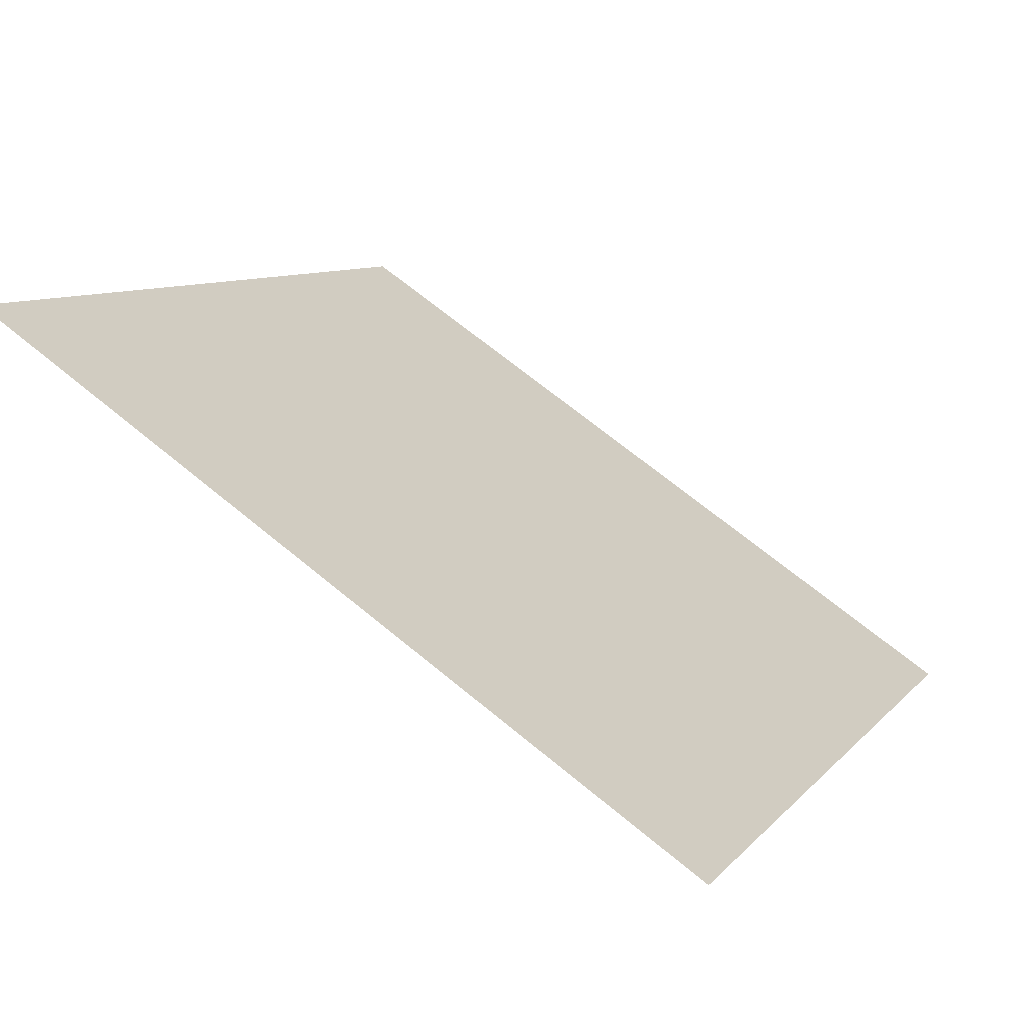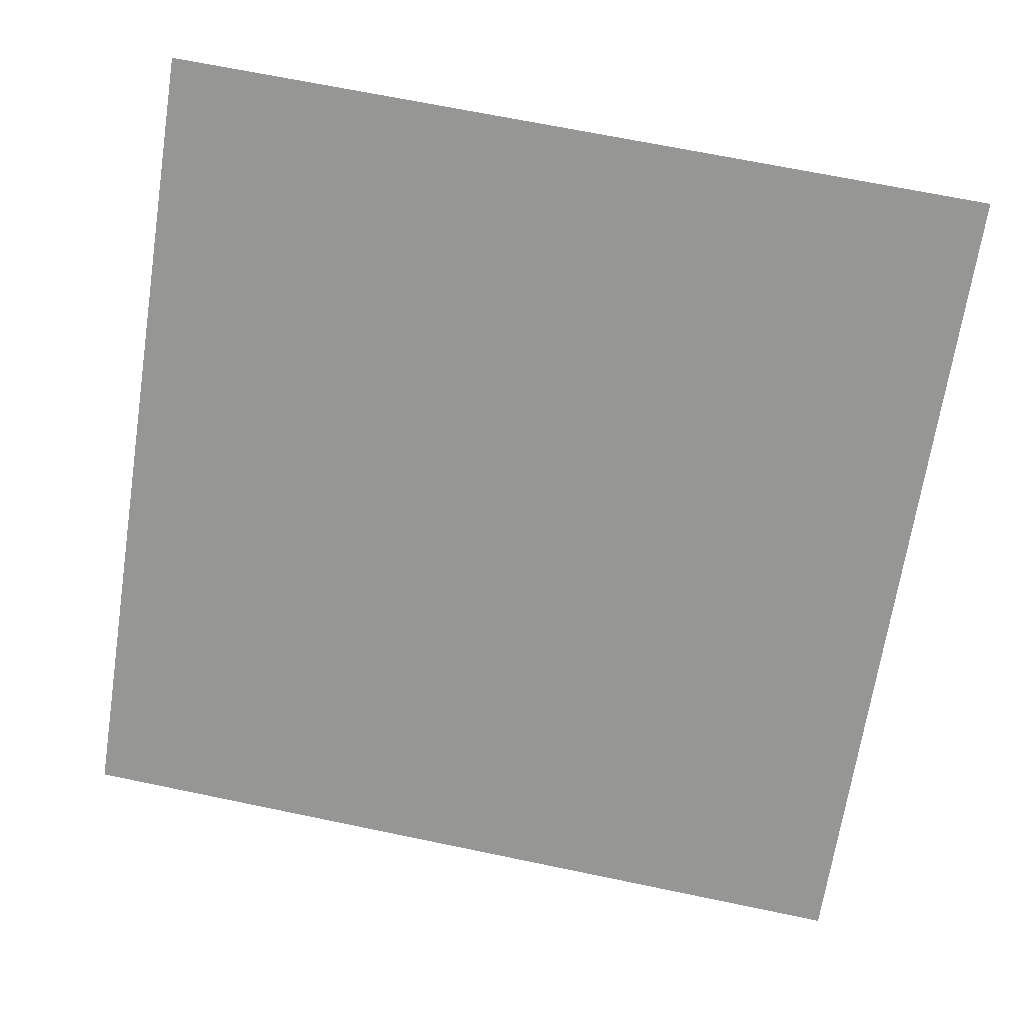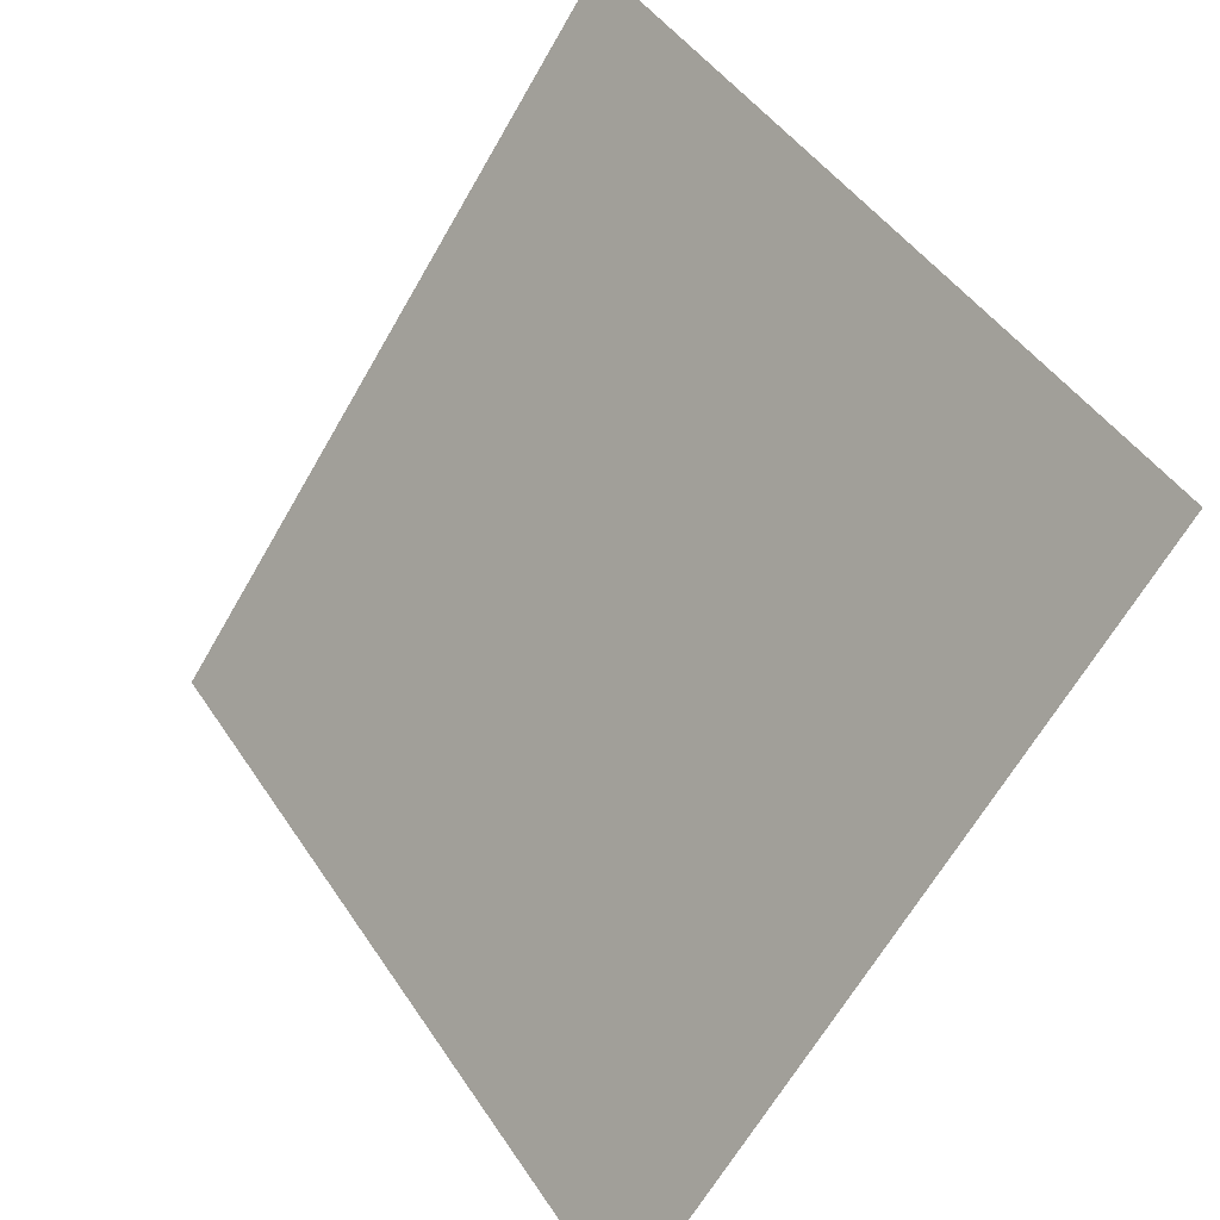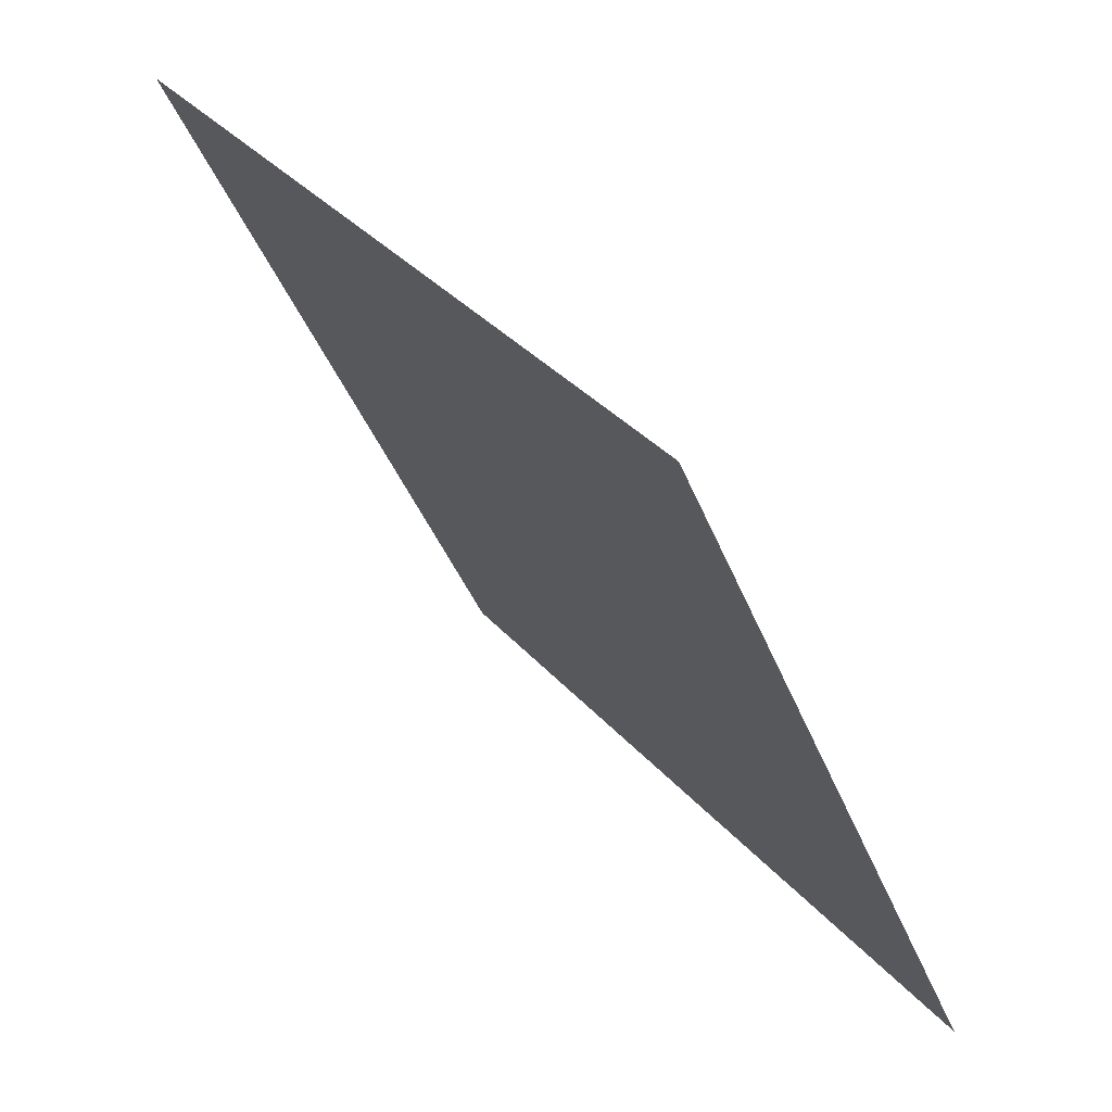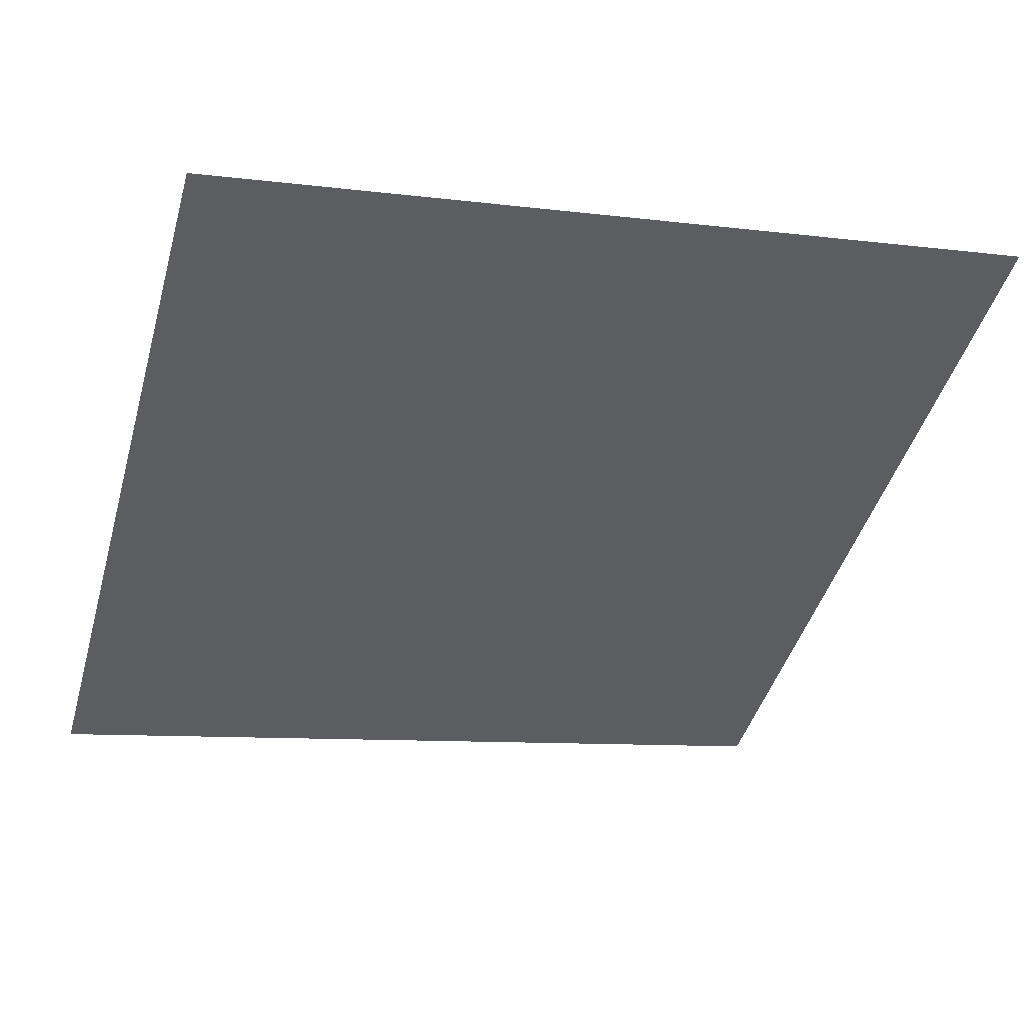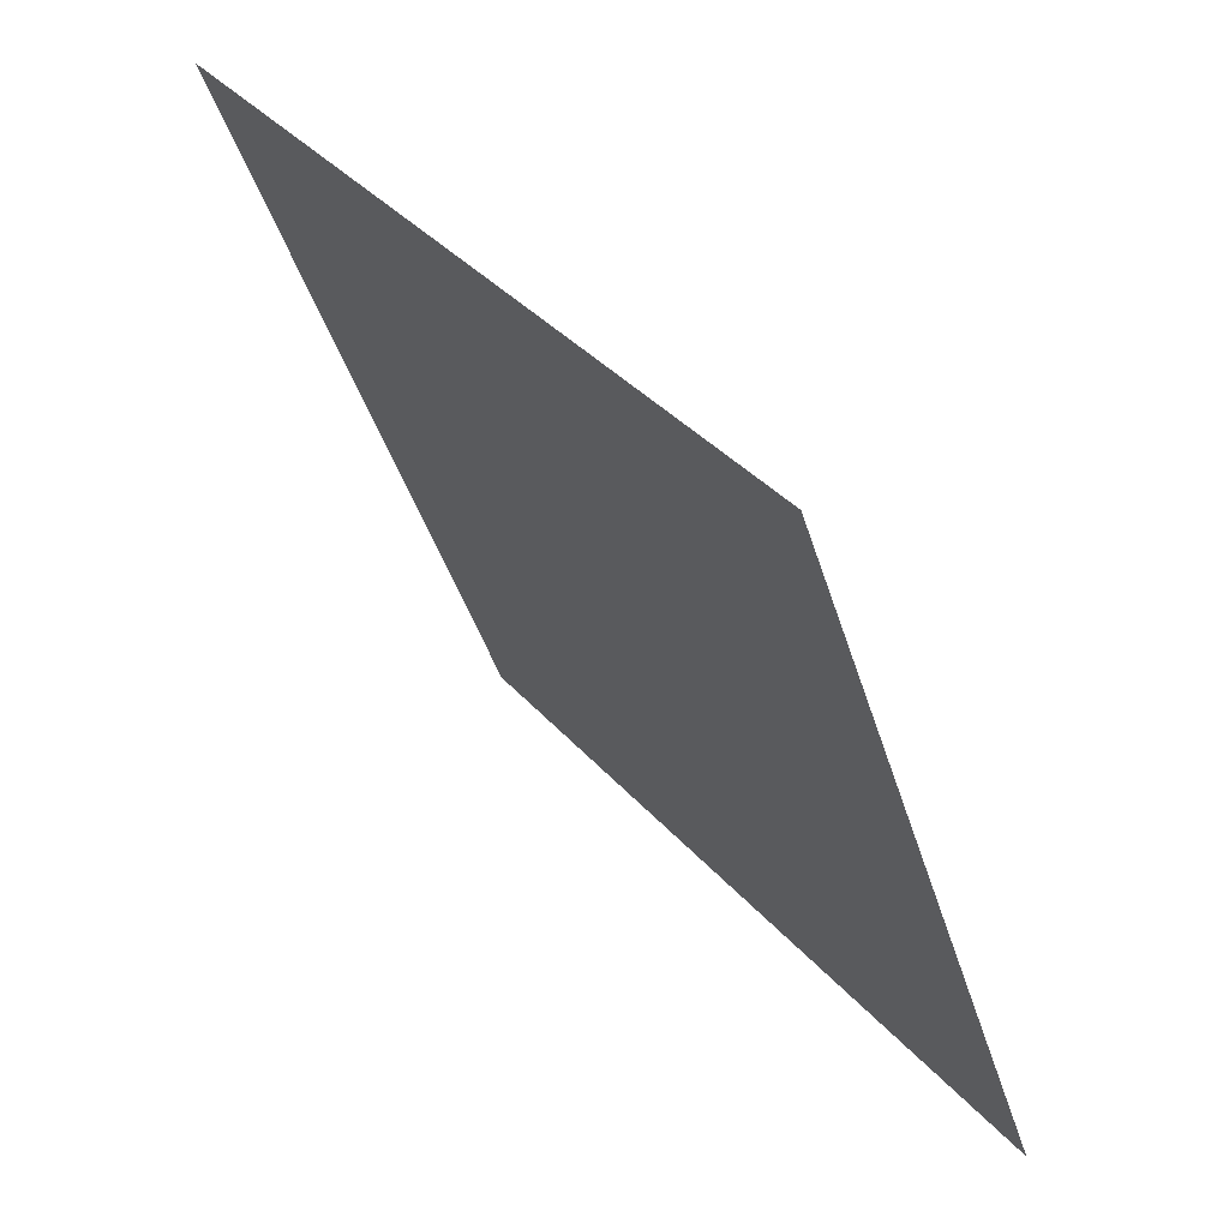
<metadata>
{"format":"obj","ext":"obj","renderer":"f3d","projection":"perspective","resolution":1024,"background":"white","views":[{"elev":69.0,"azim":-141.8,"up":"+Z"},{"elev":74.7,"azim":-167.8,"up":"+Y"},{"elev":-64.5,"azim":-121.2,"up":"+Z"},{"elev":-41.2,"azim":-70.9,"up":"+Z"},{"elev":-4.9,"azim":-18.0,"up":"+Y"},{"elev":-41.7,"azim":-74.9,"up":"+Z"}]}
</metadata>
<code>
v -0.07499 0.6894 0.3764
v -0.08155 0.6896 0.3765
v -0.08143 0.6935 0.3817
v -0.07487 0.6934 0.3817
f 4 3 2 1

</code>
